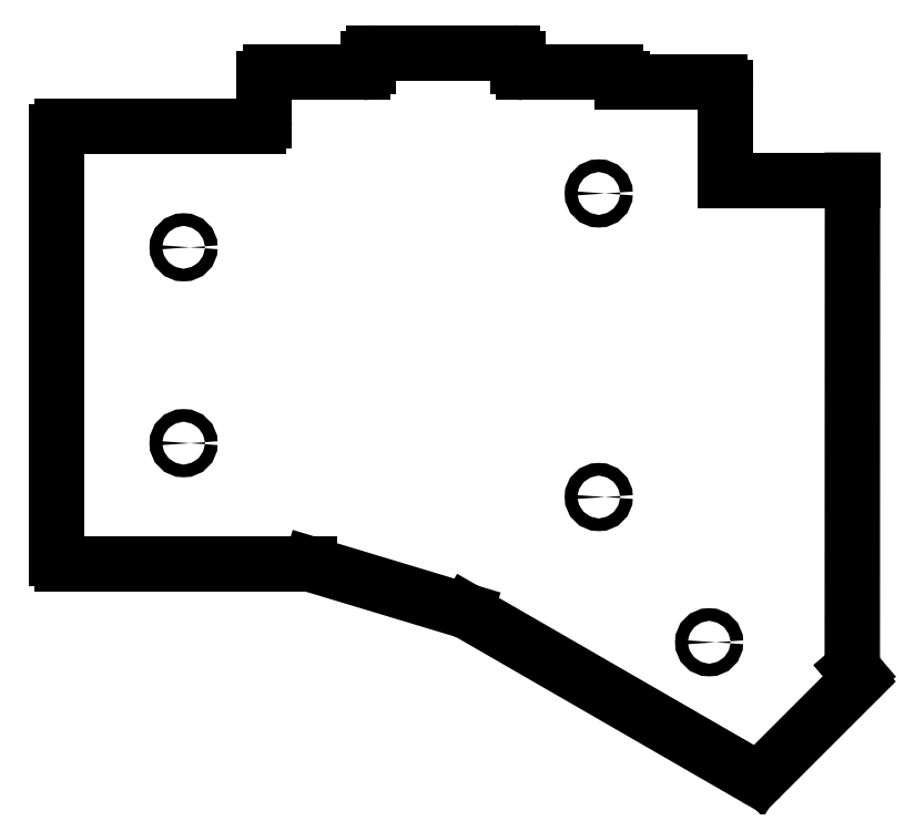
<metadata>
{"format":"dxf","ext":"dxf","renderer":"ezdxf+matplotlib","layout":"modelspace","background":"white","min_lineweight":24,"dpi":150}
</metadata>
<code>
0
SECTION
2
ENTITIES
0
LINE
8
0
10
37
20
-161.5
11
37
21
-87.5
0
LINE
8
0
10
38
20
-86.5
11
72
21
-86.5
0
LINE
8
0
10
73
20
-85.5
11
73
21
-78.15
0
LINE
8
0
10
74
20
-77.15
11
90
21
-77.15
0
LINE
8
0
10
91
20
-76.15
11
91
21
-74.75
0
LINE
8
0
10
92
20
-73.75
11
116
21
-73.75
0
LINE
8
0
10
117
20
-74.75
11
117
21
-76.15
0
LINE
8
0
10
118
20
-77.15
11
134
21
-77.15
0
LINE
8
0
10
135
20
-78.15
11
135
21
-78.85
0
LINE
8
0
10
135
20
-78.85
11
152
21
-78.85
0
LINE
8
0
10
153
20
-79.85
11
153
21
-95.85
0
LINE
8
0
10
175
20
-180.6
11
175.8
21
-181.5
0
LINE
8
0
10
175.7
20
-182.9
11
159.2
21
-199.4
0
LINE
8
0
10
158
20
-199.5
11
108.2
21
-170.7
0
LINE
8
0
10
108
20
-170.6
11
81.14
21
-162.5
0
LINE
8
0
10
80.85
20
-162.5
11
38
21
-162.5
0
ARC
8
0
10
38
20
-87.5
40
1
50
90
51
180
0
ARC
8
0
10
72
20
-85.5
40
1
50
270
51
0
0
ARC
8
0
10
74
20
-78.15
40
1
50
90
51
180
0
ARC
8
0
10
90
20
-76.15
40
1
50
270
51
0
0
ARC
8
0
10
92
20
-74.75
40
1
50
90
51
180
0
ARC
8
0
10
116
20
-74.75
40
1
50
0
51
90
0
ARC
8
0
10
118
20
-76.15
40
1
50
180
51
270
0
ARC
8
0
10
134
20
-78.15
40
1
50
0
51
90
0
ARC
8
0
10
152
20
-79.85
40
1
50
0
51
90
0
ARC
8
0
10
175
20
-182.2
40
1
50
315
51
40.51
0
ARC
8
0
10
158.5
20
-198.6
40
1
50
240
51
315
0
ARC
8
0
10
107.7
20
-171.6
40
1
50
60
51
73.21
0
ARC
8
0
10
80.85
20
-163.5
40
1
50
73.21
51
90
0
ARC
8
0
10
38
20
-161.5
40
1
50
180
51
270
0
CIRCLE
8
0
10
59
20
-107.5
40
1.1
0
CIRCLE
8
0
10
59
20
-141.5
40
1.1
0
CIRCLE
8
0
10
131
20
-98.15
40
1.1
0
CIRCLE
8
0
10
131
20
-150.8
40
1.1
0
CIRCLE
8
0
10
150.1
20
-176.1
40
1.1
0
LINE
8
0
10
153
20
-95.85
11
175
21
-95.85
0
LINE
8
0
10
175
20
-95.85
11
175
21
-180.6
0
ENDSEC
0
EOF

</code>
